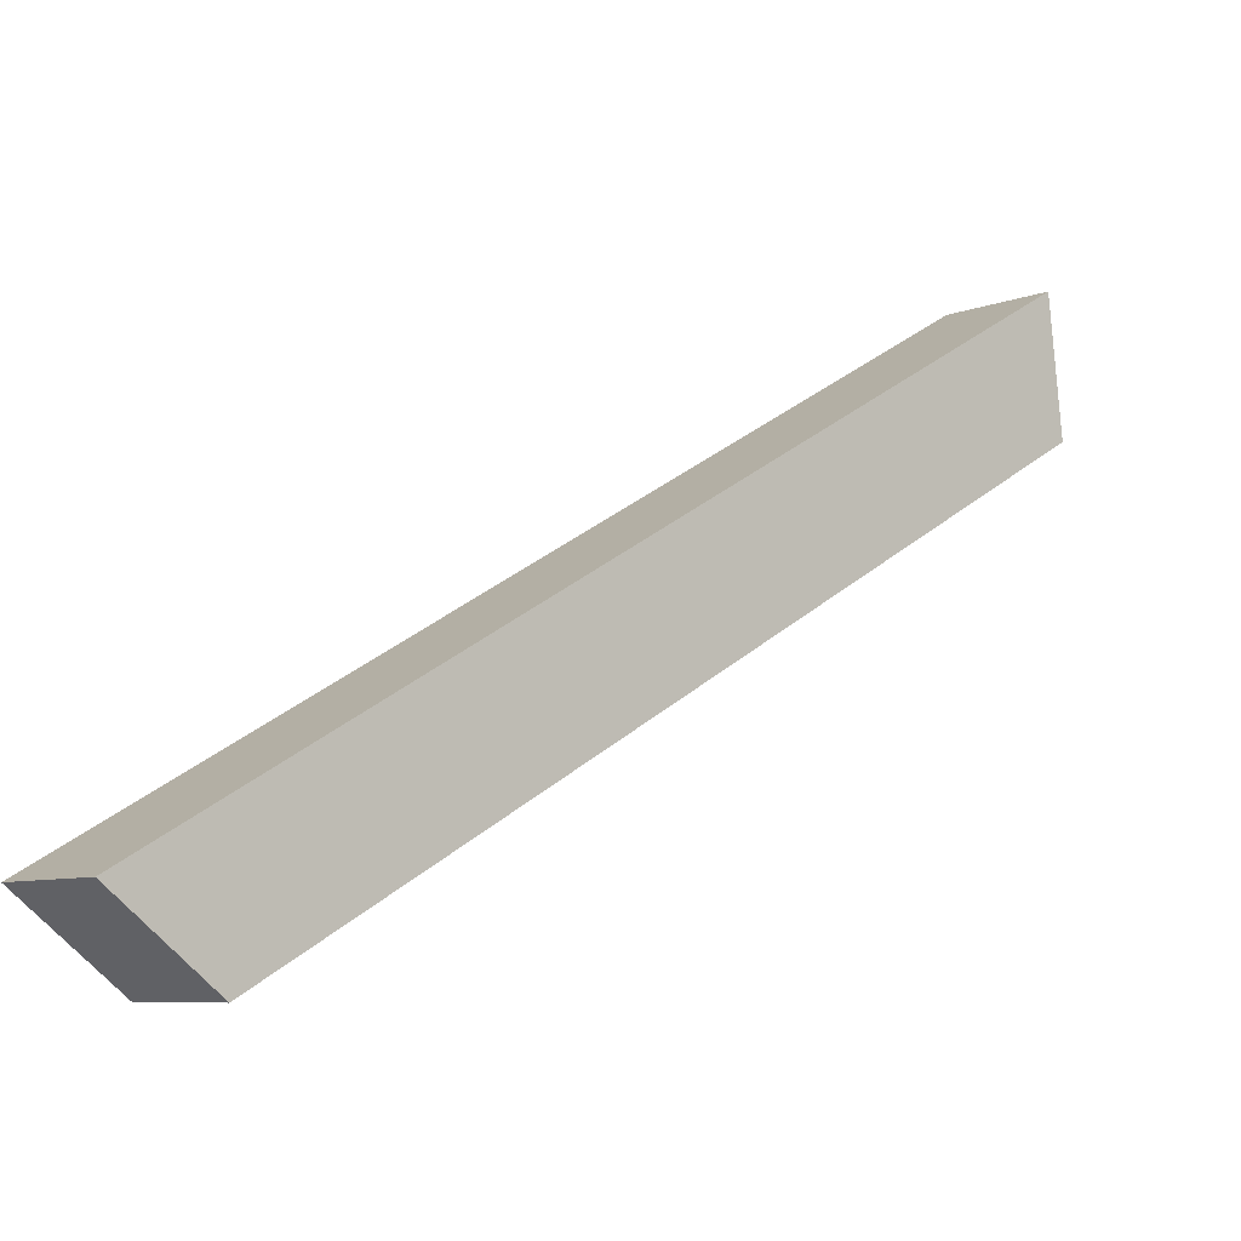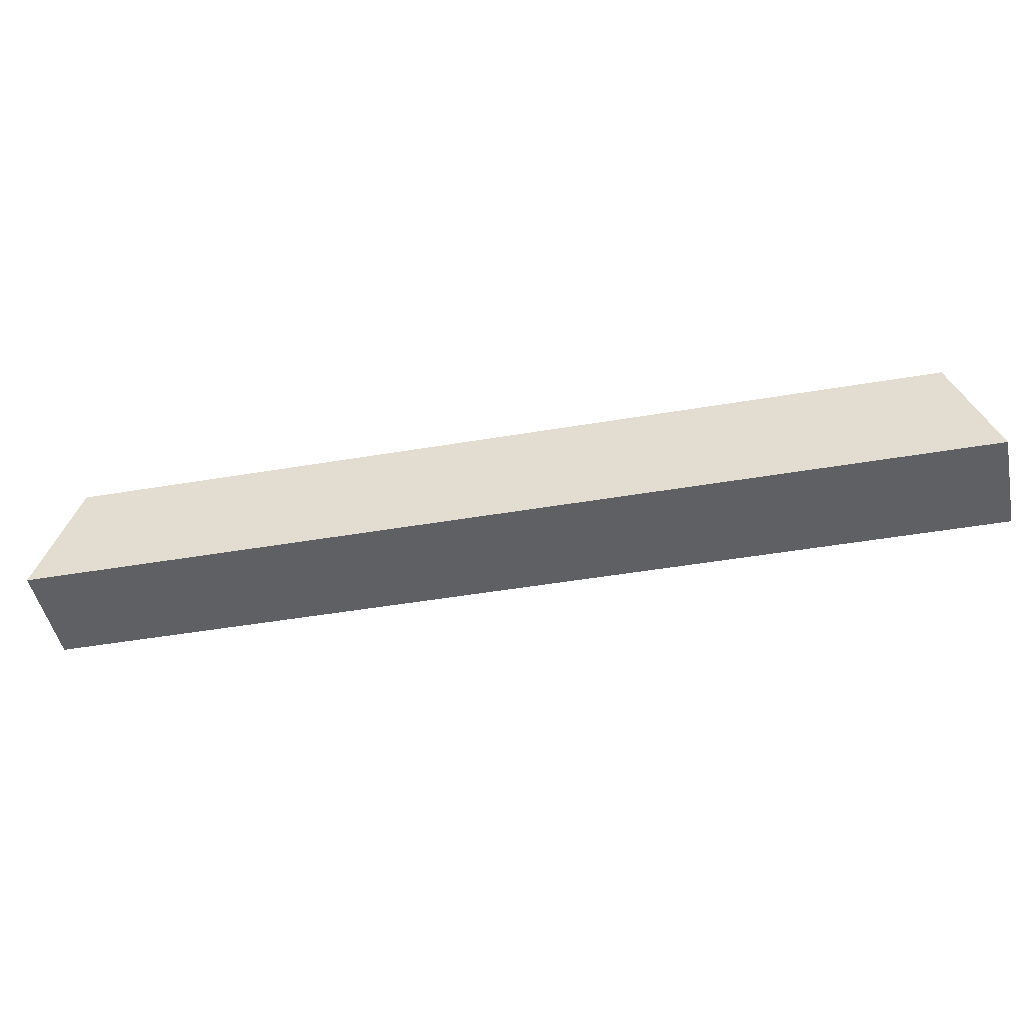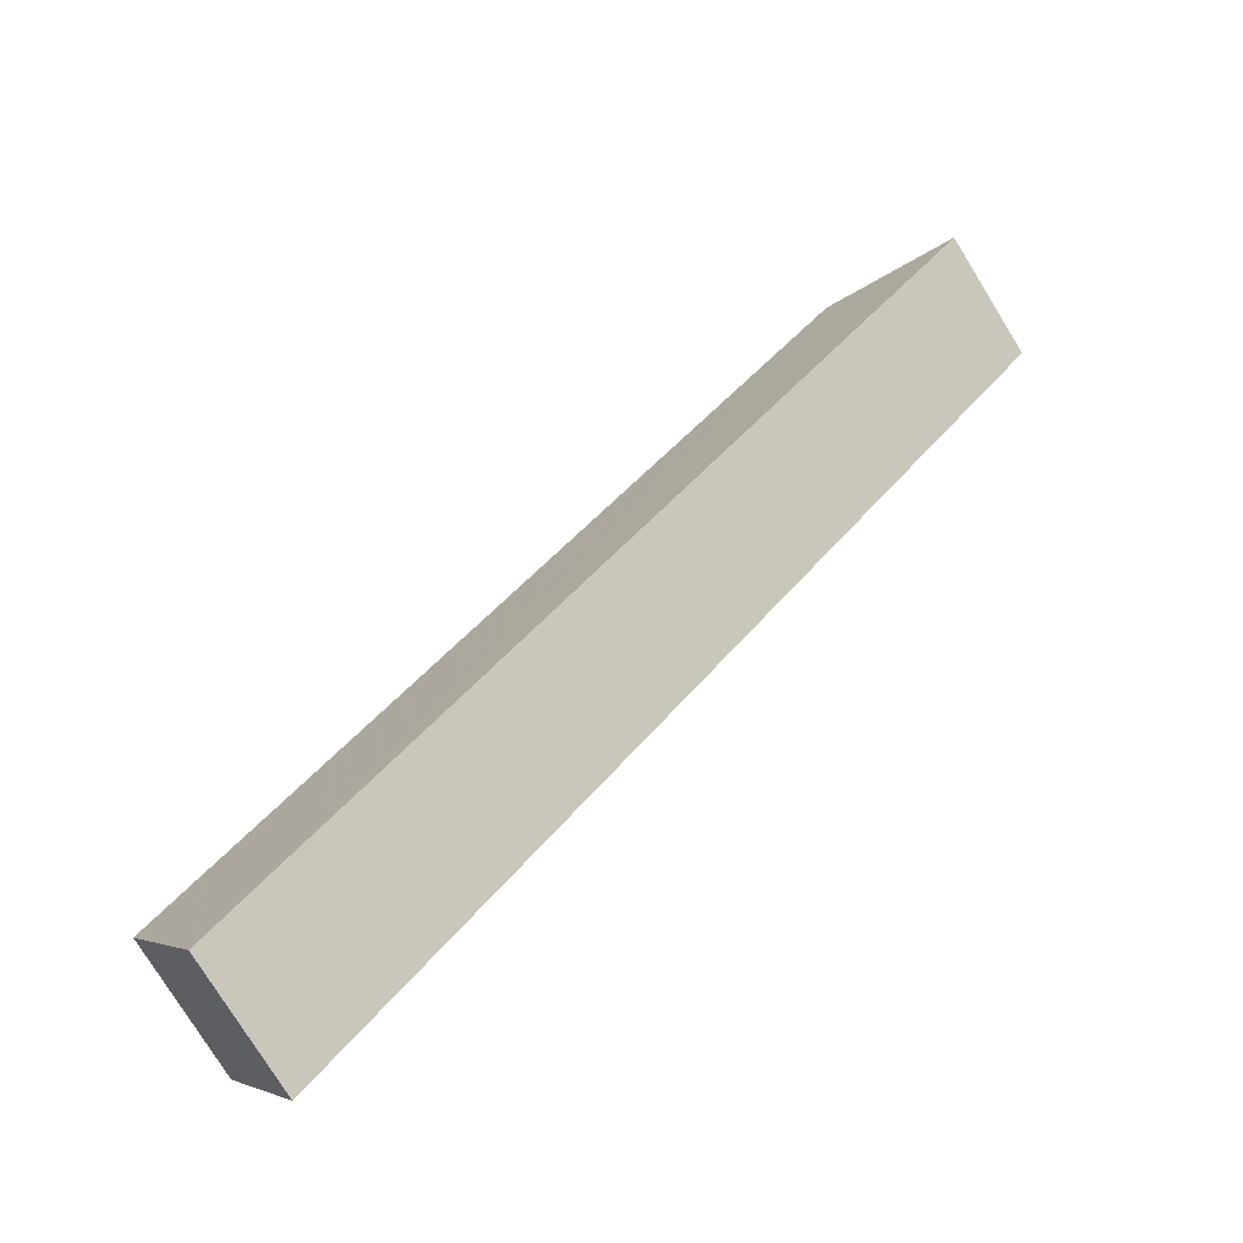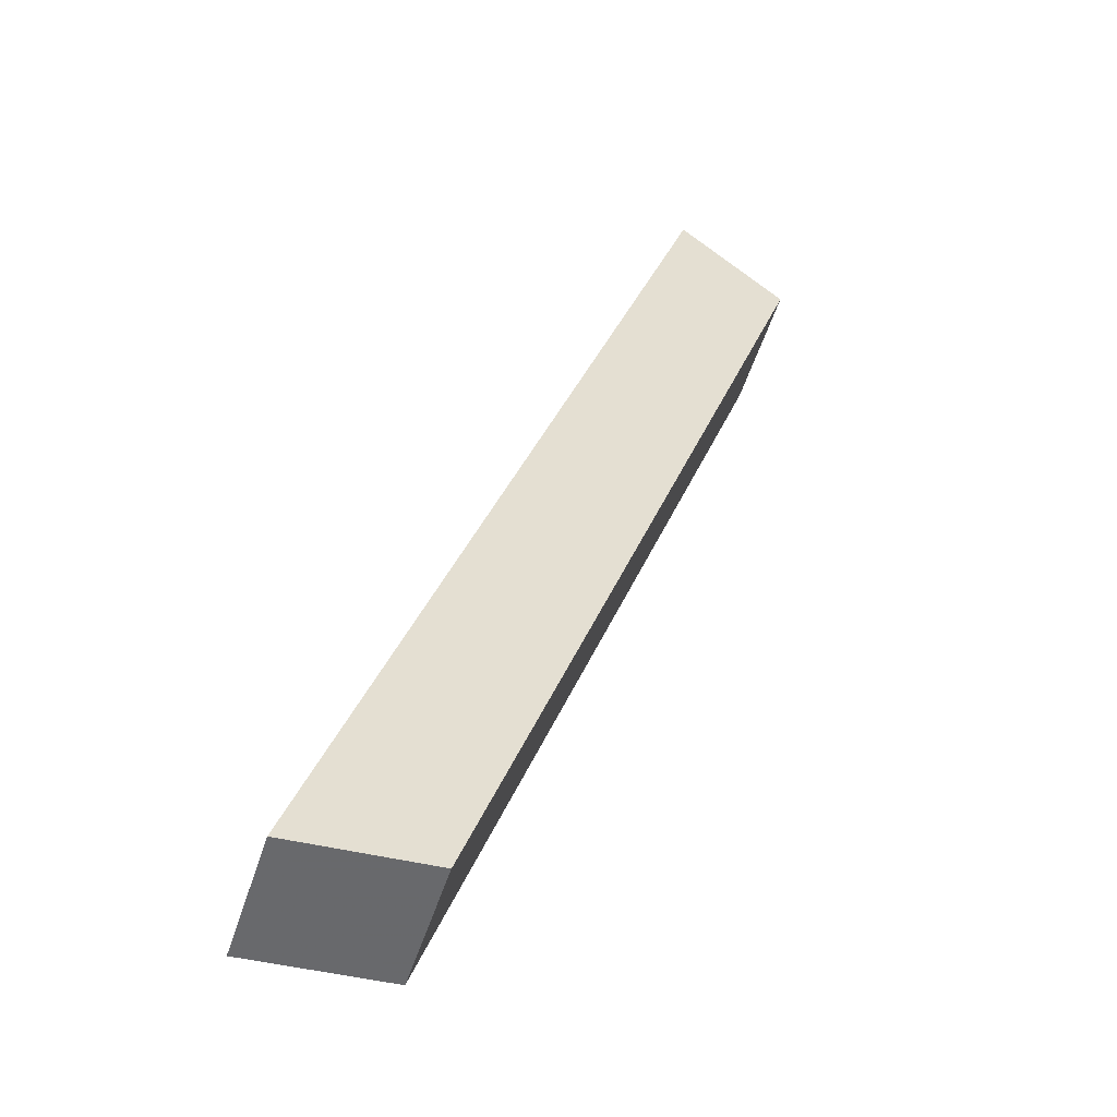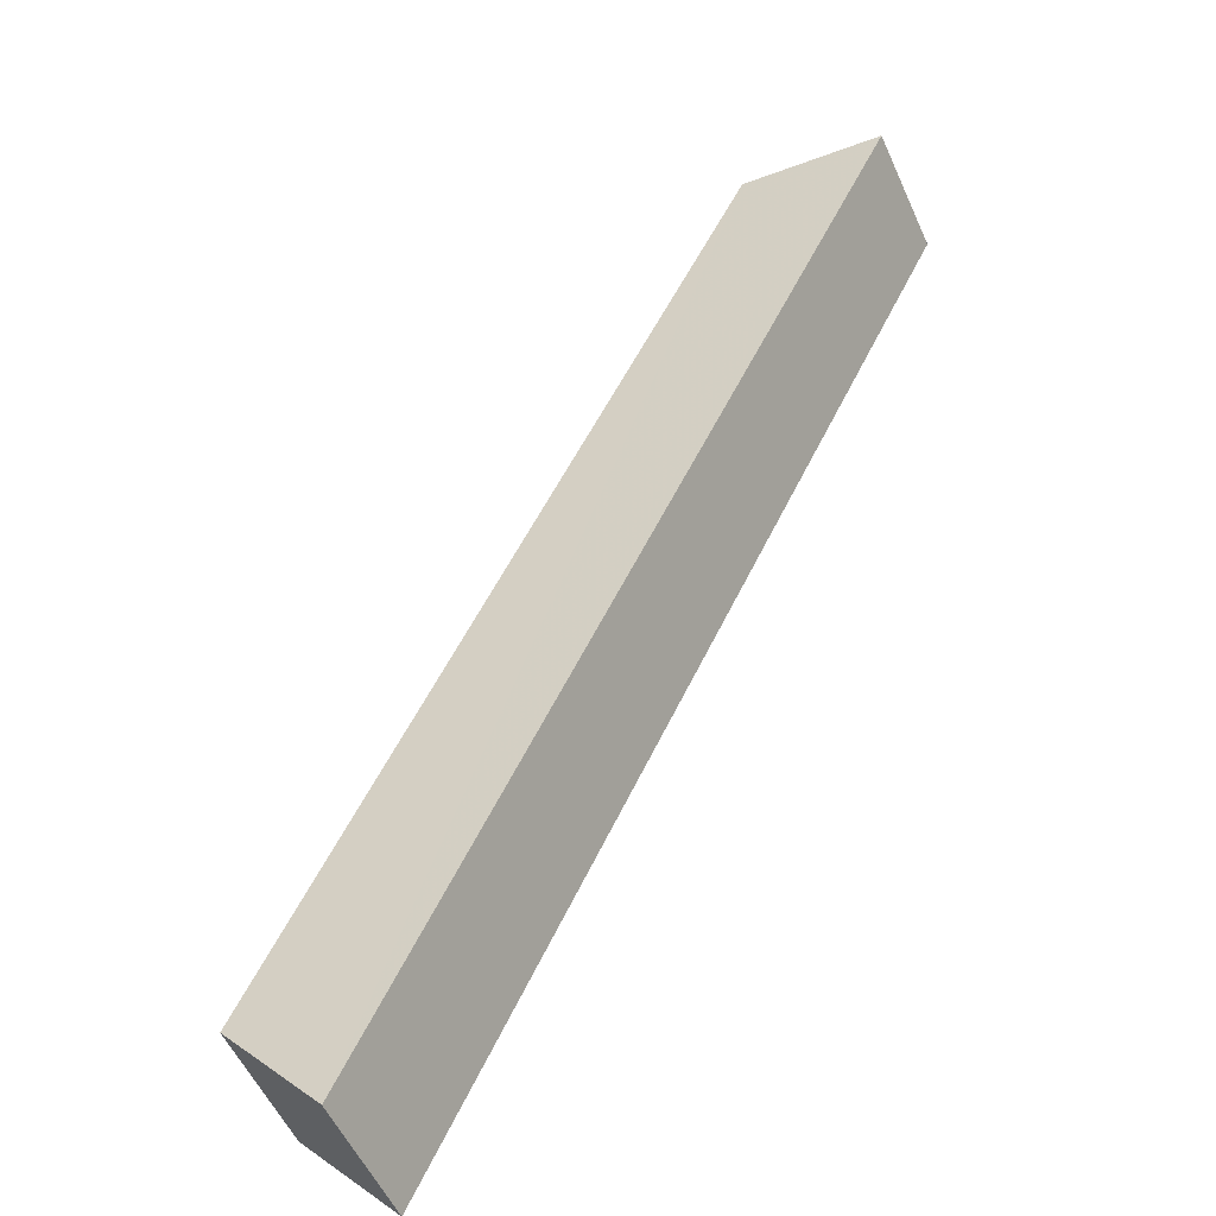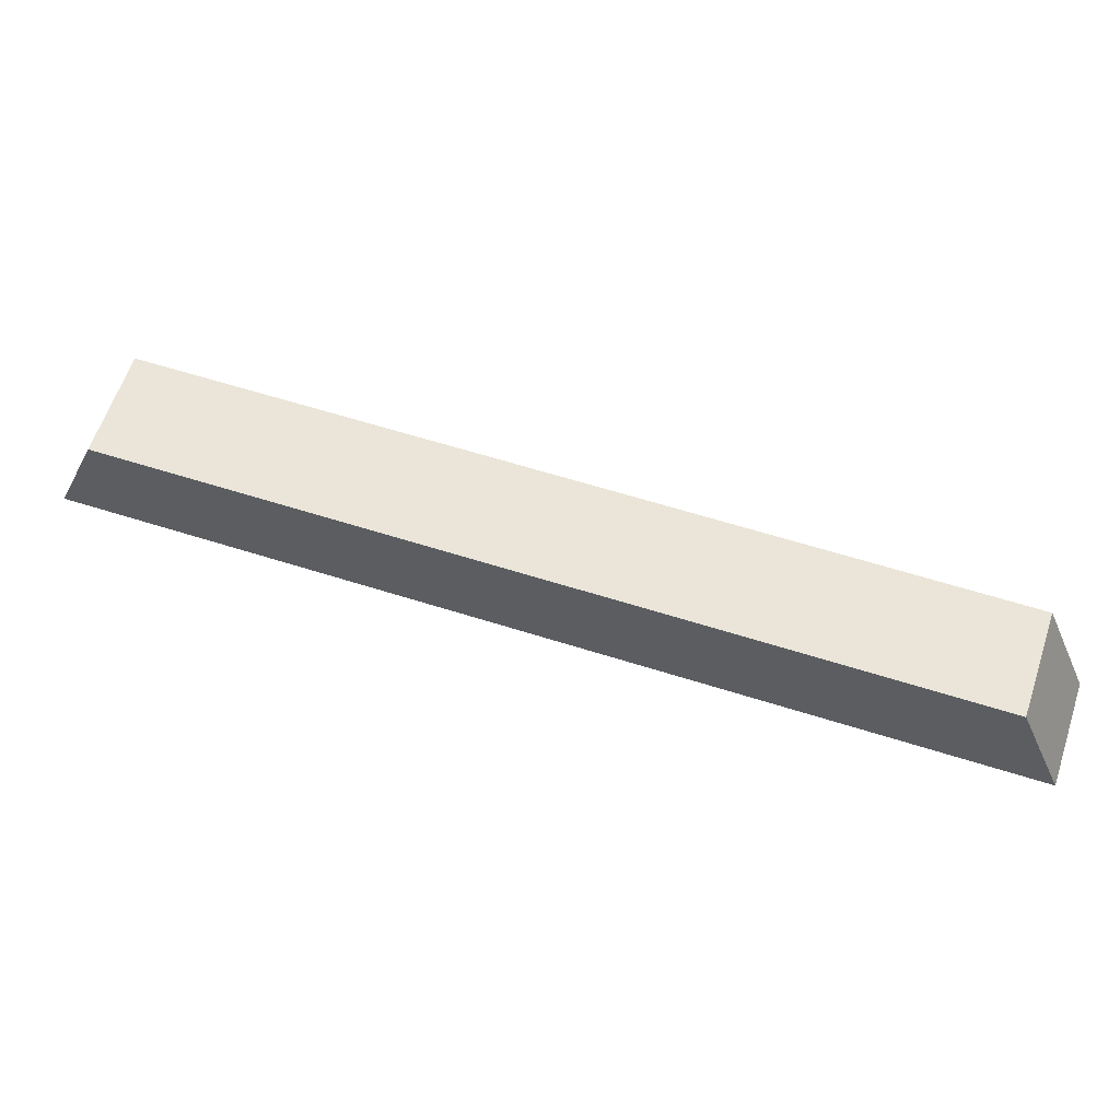
<metadata>
{"format":"obj","ext":"obj","renderer":"f3d","projection":"perspective","resolution":1024,"background":"white","views":[{"elev":-76.8,"azim":-158.2,"up":"+Y"},{"elev":-44.9,"azim":-33.7,"up":"+Z"},{"elev":-19.8,"azim":137.8,"up":"+Y"},{"elev":78.5,"azim":-64.7,"up":"+Y"},{"elev":-2.0,"azim":124.1,"up":"+Y"},{"elev":59.6,"azim":153.2,"up":"+Z"}]}
</metadata>
<code>
o 12477
v 2248 1880 25
v 2248 1880 25.1
v 2247 1880 25
v 2248 1880 25.1
v 2247 1880 25.1
v 2247 1880 25
v 2247 1880 25.1
v 2247 1880 25
v 2247 1880 25.1
v 2247 1880 25.1
v 2247 1880 25
v 2247 1880 25.1
v 2248 1880 25
v 2247 1880 25.1
v 2248 1880 25.1
v 2248 1880 25.1
v 2248 1880 25.1
v 2248 1880 25
v 2248 1880 25.1
v 2248 1880 25
v 2247 1880 25
v 2248 1880 25
v 2248 1880 25
v 2247 1880 25
v 2248 1880 25.1
v 2248 1880 25.1
v 2247 1880 25.1
v 2247 1880 25.1
f 1 2 3
f 3 4 5
f 6 7 8
f 8 9 10
f 11 12 13
f 13 14 15
f 16 17 14
f 18 19 20
f 20 21 22
f 23 24 21
f 20 25 26
f 26 27 28

</code>
